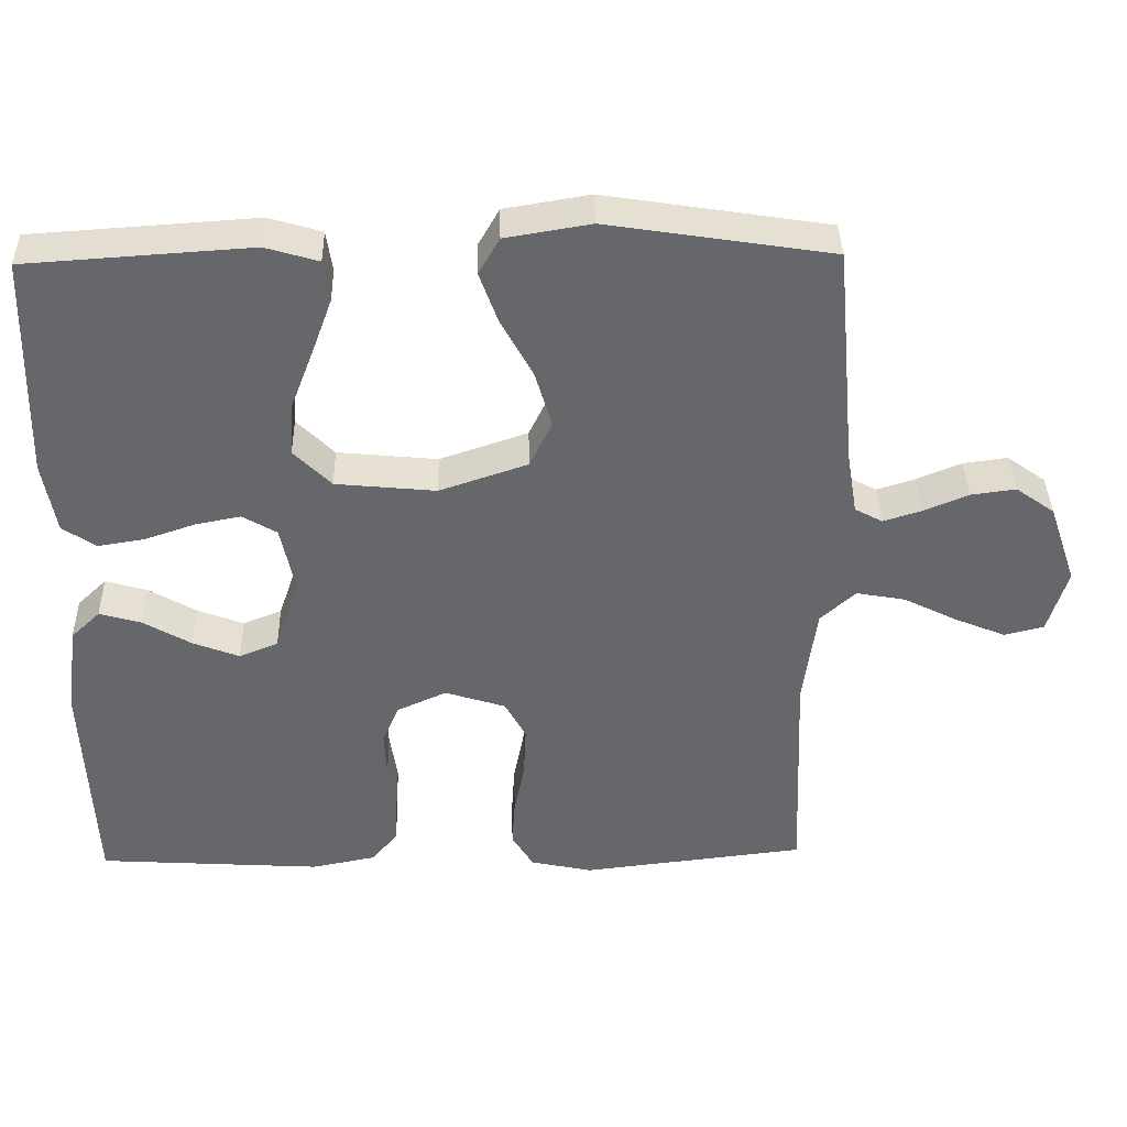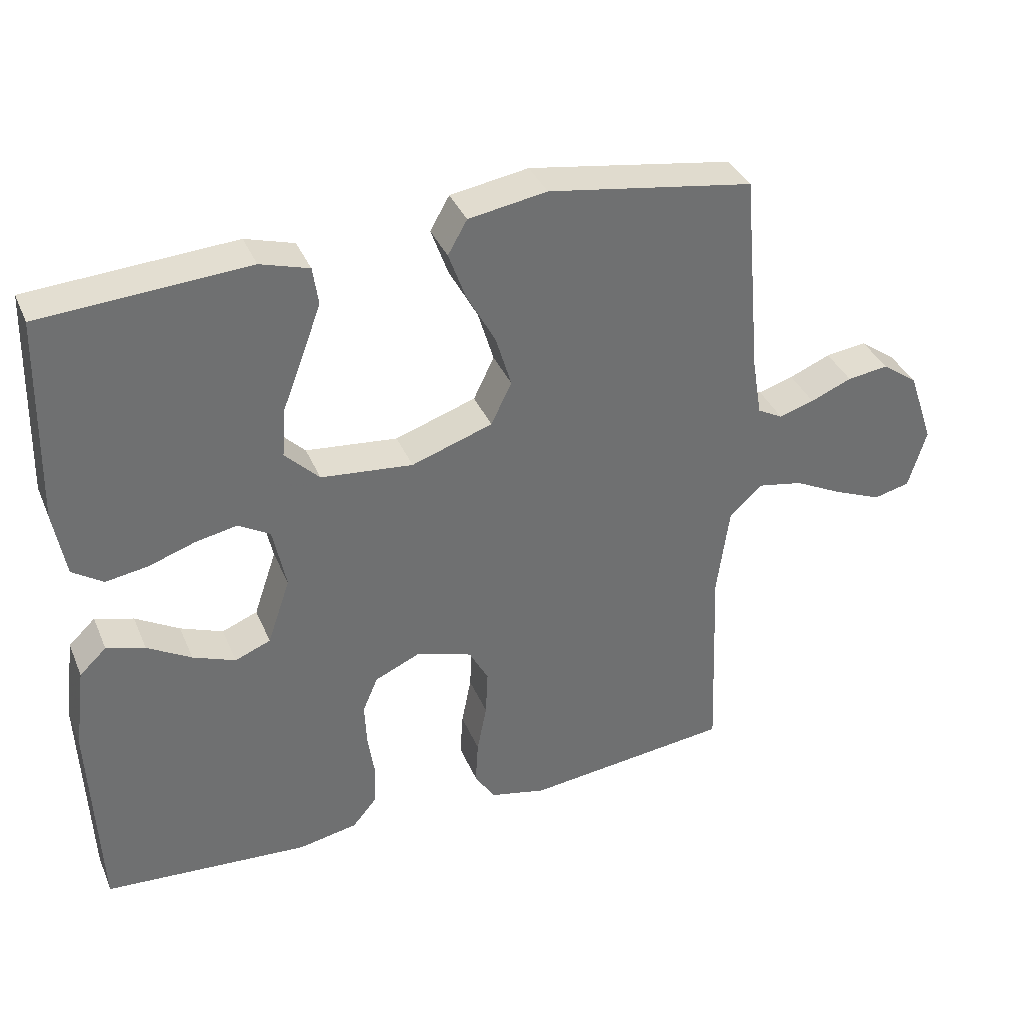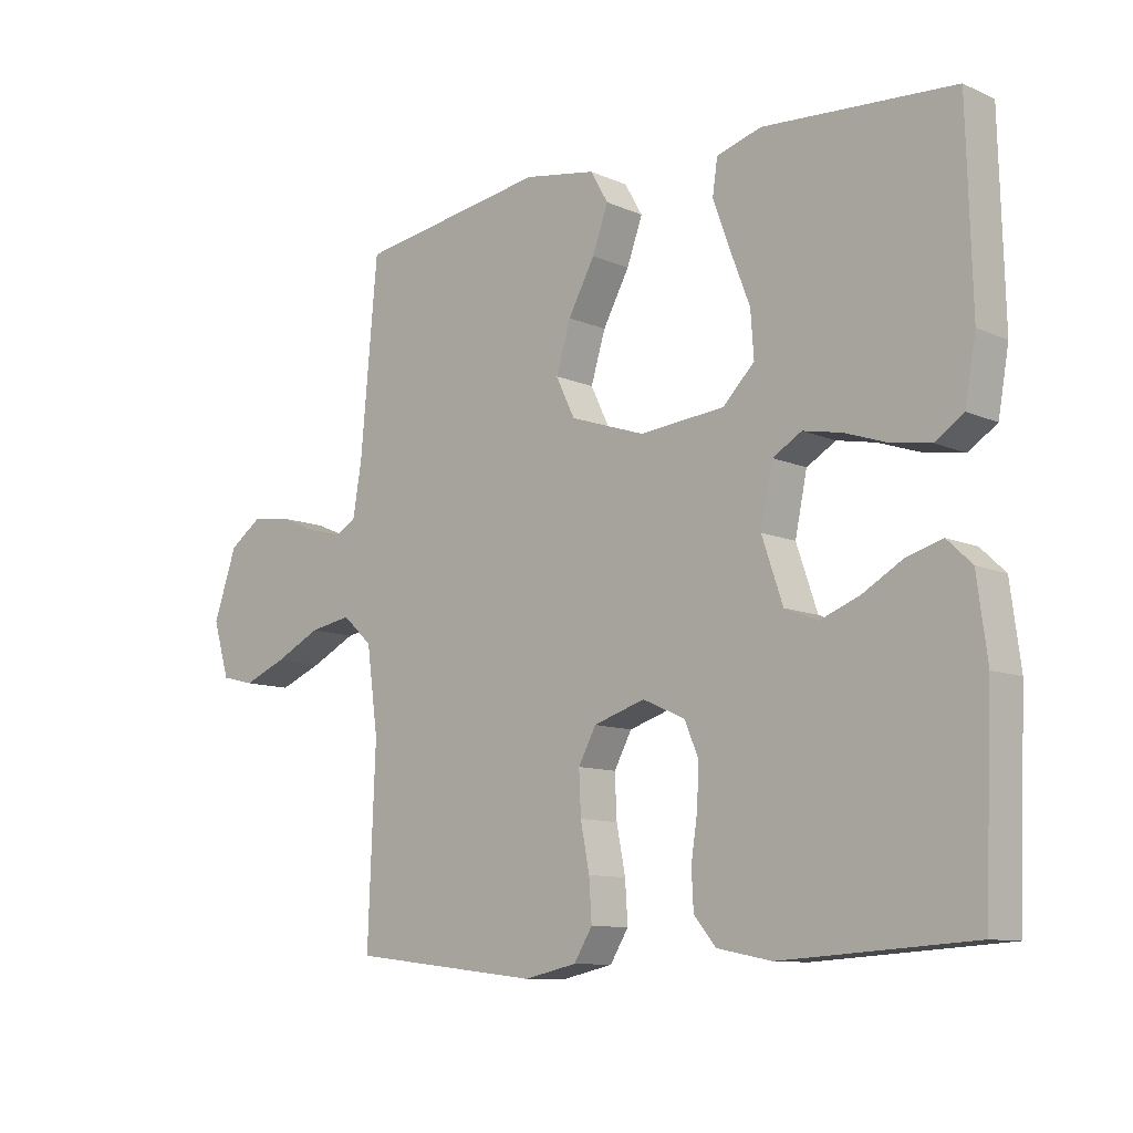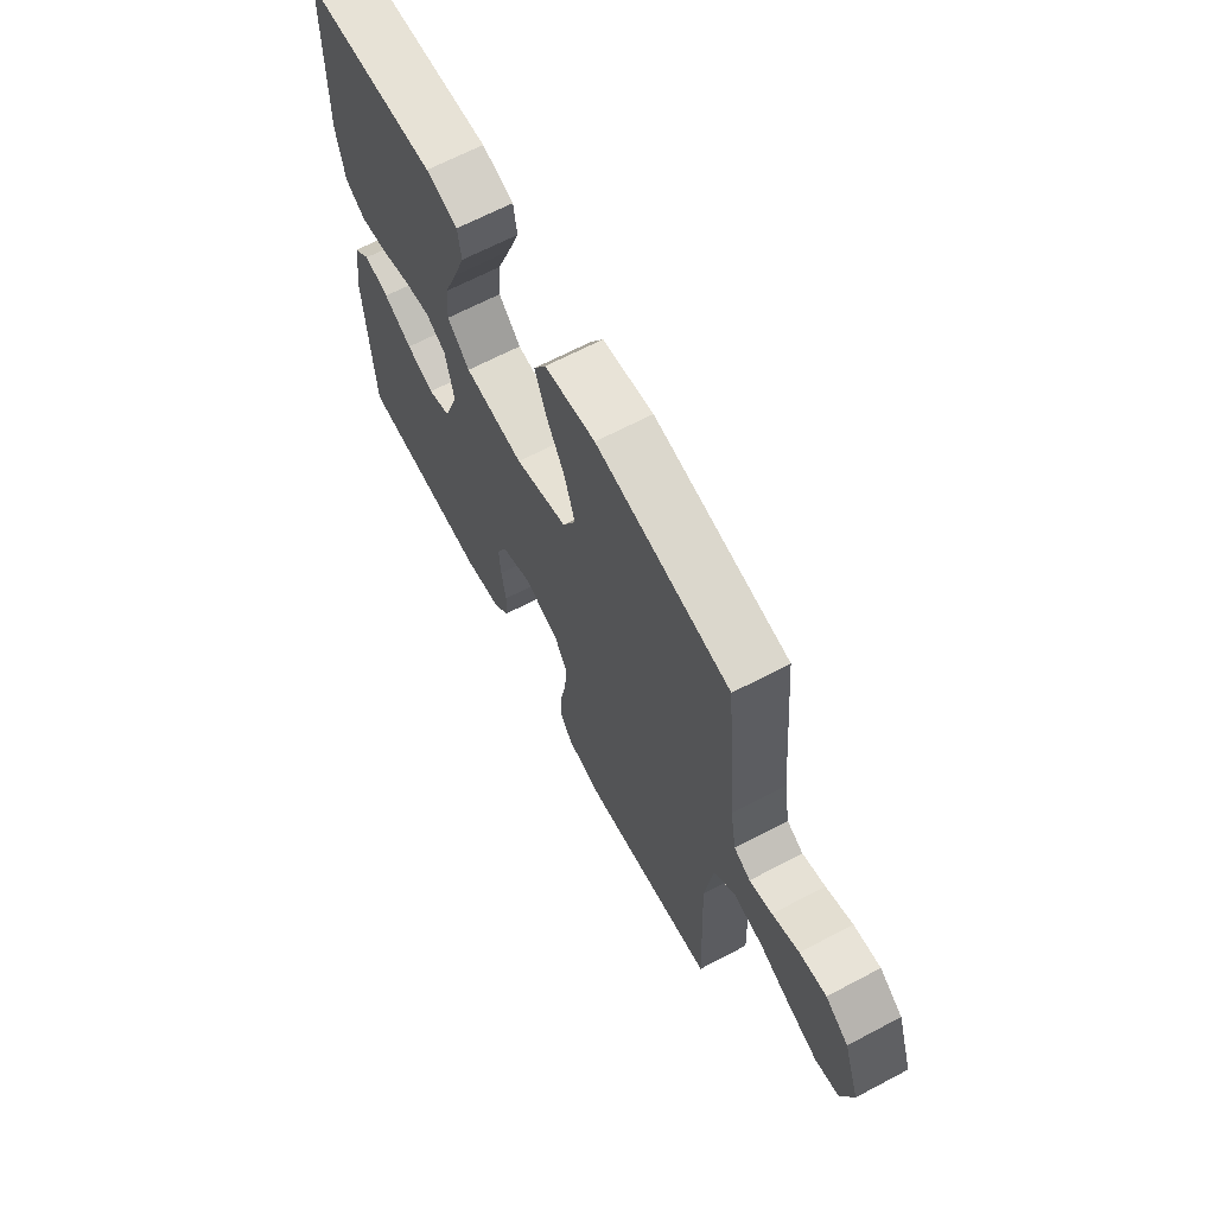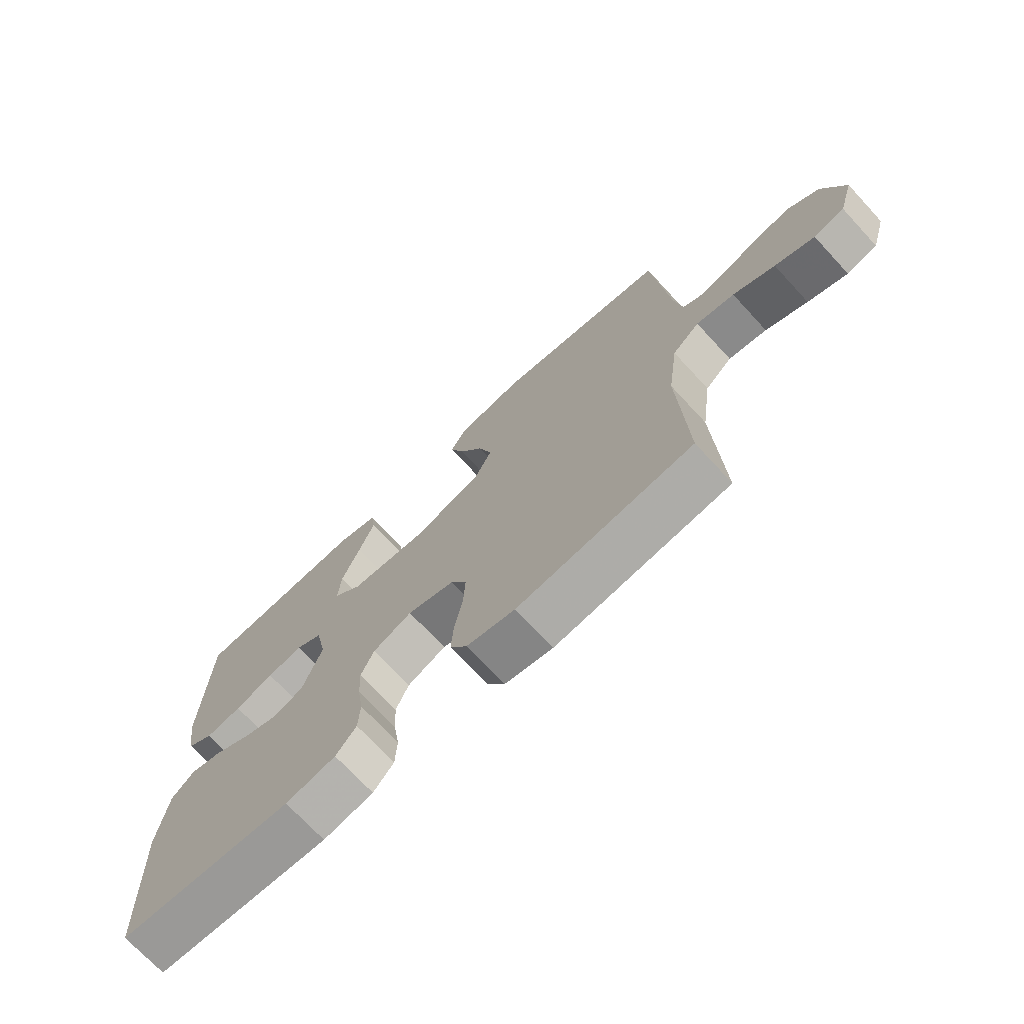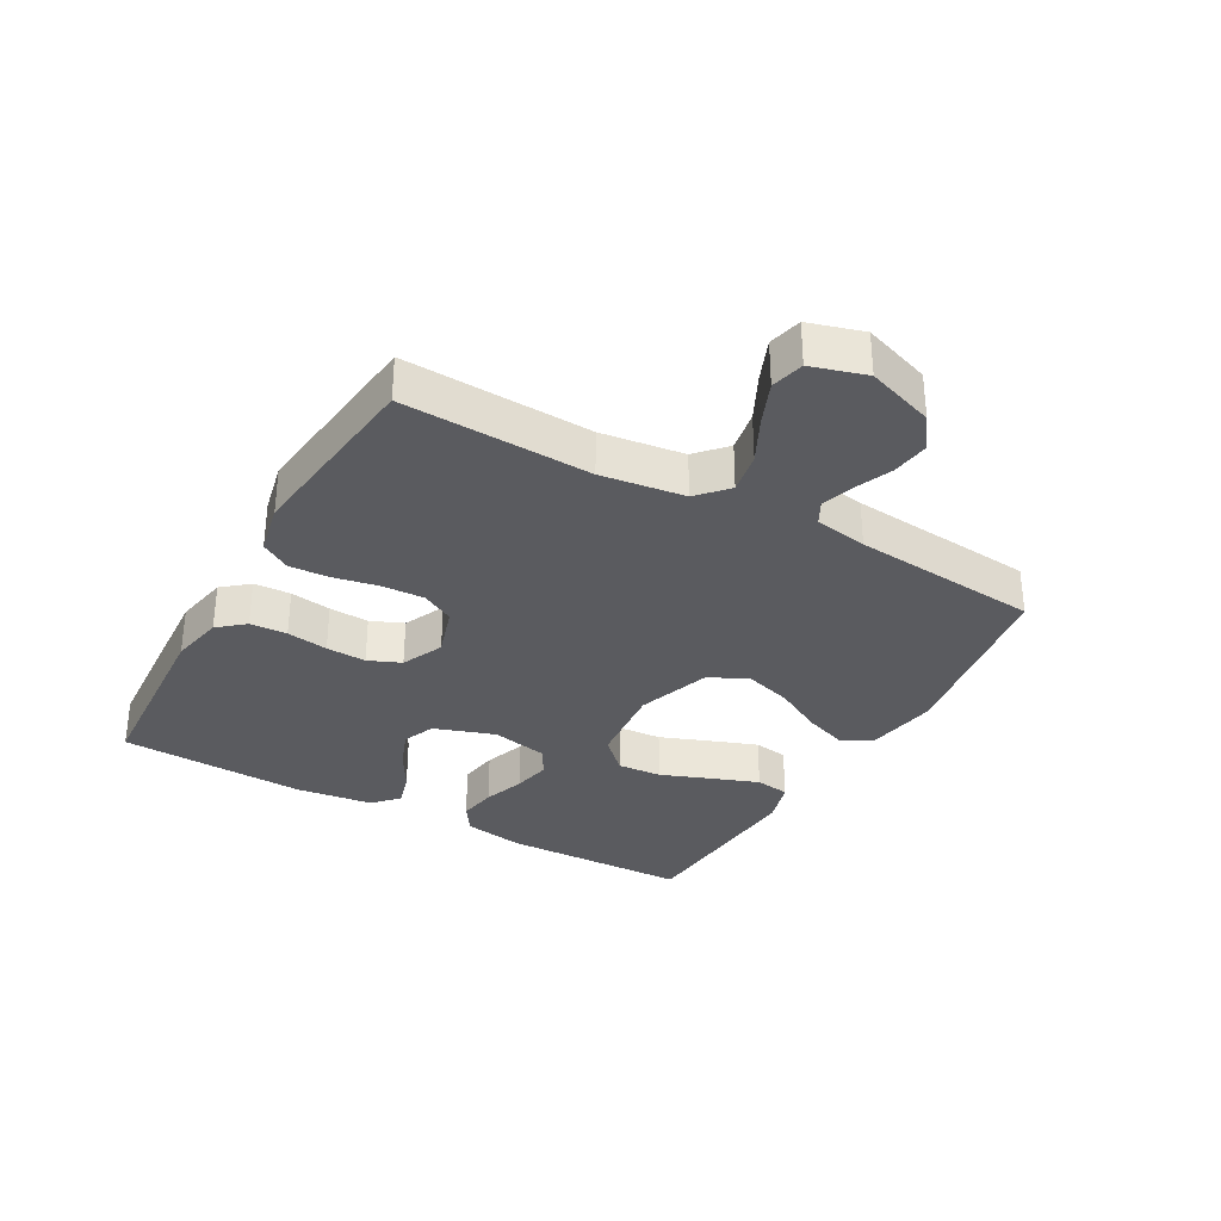
<metadata>
{"format":"obj","ext":"obj","renderer":"f3d","projection":"perspective","resolution":1024,"background":"white","views":[{"elev":38.0,"azim":178.7,"up":"+Z"},{"elev":36.4,"azim":158.9,"up":"+Z"},{"elev":-10.3,"azim":42.2,"up":"+Z"},{"elev":66.1,"azim":-117.9,"up":"+Z"},{"elev":-71.8,"azim":-137.2,"up":"+Z"},{"elev":-32.8,"azim":-119.4,"up":"+Y"}]}
</metadata>
<code>
v -0.5 0.07 0.5
v -0.2 0.07 0.547
v -0.086 0.07 0.528
v -0.058 0.07 0.479
v -0.083 0.07 0.41
v -0.125 0.07 0.333
v -0.148 0.07 0.257
v -0.118 0.07 0.195
v 0 0.07 0.155
v 0.134 0.07 0.168
v 0.184 0.07 0.218
v 0.179 0.07 0.289
v 0.148 0.07 0.37
v 0.121 0.07 0.444
v 0.129 0.07 0.499
v 0.2 0.07 0.52
v 0.5 0.07 0.5
v 0.508 0.07 0.2
v 0.491 0.07 0.103
v 0.446 0.07 0.073
v 0.384 0.07 0.083
v 0.317 0.07 0.106
v 0.256 0.07 0.118
v 0.21 0.07 0.091
v 0.191 0.07 0
v 0.224 0.07 -0.097
v 0.276 0.07 -0.118
v 0.338 0.07 -0.094
v 0.402 0.07 -0.057
v 0.458 0.07 -0.041
v 0.497 0.07 -0.078
v 0.513 0.07 -0.2
v 0.5 0.07 -0.5
v 0.2 0.07 -0.519
v 0.114 0.07 -0.502
v 0.079 0.07 -0.46
v 0.076 0.07 -0.401
v 0.086 0.07 -0.335
v 0.089 0.07 -0.271
v 0.067 0.07 -0.219
v 0 0.07 -0.189
v -0.081 0.07 -0.215
v -0.109 0.07 -0.267
v -0.106 0.07 -0.334
v -0.092 0.07 -0.406
v -0.088 0.07 -0.47
v -0.117 0.07 -0.517
v -0.2 0.07 -0.535
v -0.5 0.07 -0.5
v -0.488 0.07 -0.2
v -0.506 0.07 -0.067
v -0.553 0.07 -0.024
v -0.619 0.07 -0.036
v -0.691 0.07 -0.072
v -0.759 0.07 -0.1
v -0.812 0.07 -0.087
v -0.838 0.07 0
v -0.801 0.07 0.108
v -0.749 0.07 0.145
v -0.689 0.07 0.137
v -0.629 0.07 0.112
v -0.578 0.07 0.096
v -0.541 0.07 0.116
v -0.527 0.07 0.2
v -0.5 0 0.5
v -0.2 0 0.547
v -0.086 0 0.528
v -0.058 0 0.479
v -0.083 0 0.41
v -0.125 0 0.333
v -0.148 0 0.257
v -0.118 0 0.195
v 0 0 0.155
v 0.134 0 0.168
v 0.184 0 0.218
v 0.179 0 0.289
v 0.148 0 0.37
v 0.121 0 0.444
v 0.129 0 0.499
v 0.2 0 0.52
v 0.5 0 0.5
v 0.508 0 0.2
v 0.491 0 0.103
v 0.446 0 0.073
v 0.384 0 0.083
v 0.317 0 0.106
v 0.256 0 0.118
v 0.21 0 0.091
v 0.191 0 0
v 0.224 0 -0.097
v 0.276 0 -0.118
v 0.338 0 -0.094
v 0.402 0 -0.057
v 0.458 0 -0.041
v 0.497 0 -0.078
v 0.513 0 -0.2
v 0.5 0 -0.5
v 0.2 0 -0.519
v 0.114 0 -0.502
v 0.079 0 -0.46
v 0.076 0 -0.401
v 0.086 0 -0.335
v 0.089 0 -0.271
v 0.067 0 -0.219
v 0 0 -0.189
v -0.081 0 -0.215
v -0.109 0 -0.267
v -0.106 0 -0.334
v -0.092 0 -0.406
v -0.088 0 -0.47
v -0.117 0 -0.517
v -0.2 0 -0.535
v -0.5 0 -0.5
v -0.488 0 -0.2
v -0.506 0 -0.067
v -0.553 0 -0.024
v -0.619 0 -0.036
v -0.691 0 -0.072
v -0.759 0 -0.1
v -0.812 0 -0.087
v -0.838 0 0
v -0.801 0 0.108
v -0.749 0 0.145
v -0.689 0 0.137
v -0.629 0 0.112
v -0.578 0 0.096
v -0.541 0 0.116
v -0.527 0 0.2
f 59 60 61
f 58 59 61
f 57 58 61
f 56 57 61
f 55 56 61
f 54 55 61
f 53 54 61
f 52 53 61 62
f 51 52 62 63
f 48 49 50
f 47 48 50
f 46 47 50
f 45 46 50
f 44 45 50
f 43 44 50 51
f 51 63 64
f 43 51 64
f 42 43 64
f 36 37 38
f 35 36 38
f 34 35 38
f 33 34 38
f 32 33 38
f 31 32 38
f 30 31 38
f 29 30 38
f 28 29 38
f 27 28 38 39
f 26 27 39 40
f 20 21 22
f 19 20 22
f 18 19 22
f 17 18 22
f 16 17 22
f 15 16 22
f 14 15 22
f 13 14 22
f 12 13 22
f 11 12 22 23
f 10 11 23 24
f 4 5 6
f 3 4 6
f 2 3 6
f 1 2 6
f 64 1 6
f 64 6 7
f 64 7 8
f 42 64 8
f 41 42 8
f 41 8 9
f 40 41 9
f 26 40 9
f 25 26 9
f 9 10 24 25
f 125 124 123
f 125 123 122
f 125 122 121
f 125 121 120
f 125 120 119
f 125 119 118
f 125 118 117
f 126 125 117 116
f 127 126 116 115
f 114 113 112
f 114 112 111
f 114 111 110
f 114 110 109
f 114 109 108
f 115 114 108 107
f 128 127 115
f 128 115 107
f 128 107 106
f 102 101 100
f 102 100 99
f 102 99 98
f 102 98 97
f 102 97 96
f 102 96 95
f 102 95 94
f 102 94 93
f 102 93 92
f 103 102 92 91
f 104 103 91 90
f 86 85 84
f 86 84 83
f 86 83 82
f 86 82 81
f 86 81 80
f 86 80 79
f 86 79 78
f 86 78 77
f 86 77 76
f 87 86 76 75
f 88 87 75 74
f 70 69 68
f 70 68 67
f 70 67 66
f 70 66 65
f 70 65 128
f 71 70 128
f 72 71 128
f 72 128 106
f 72 106 105
f 73 72 105
f 73 105 104
f 73 104 90
f 73 90 89
f 89 88 74 73
f 1 65 66 2
f 2 66 67 3
f 3 67 68 4
f 4 68 69 5
f 5 69 70 6
f 6 70 71 7
f 7 71 72 8
f 8 72 73 9
f 9 73 74 10
f 10 74 75 11
f 11 75 76 12
f 12 76 77 13
f 13 77 78 14
f 14 78 79 15
f 15 79 80 16
f 16 80 81 17
f 17 81 82 18
f 18 82 83 19
f 19 83 84 20
f 20 84 85 21
f 21 85 86 22
f 22 86 87 23
f 23 87 88 24
f 24 88 89 25
f 25 89 90 26
f 26 90 91 27
f 27 91 92 28
f 28 92 93 29
f 29 93 94 30
f 30 94 95 31
f 31 95 96 32
f 32 96 97 33
f 33 97 98 34
f 34 98 99 35
f 35 99 100 36
f 36 100 101 37
f 37 101 102 38
f 38 102 103 39
f 39 103 104 40
f 40 104 105 41
f 41 105 106 42
f 42 106 107 43
f 43 107 108 44
f 44 108 109 45
f 45 109 110 46
f 46 110 111 47
f 47 111 112 48
f 48 112 113 49
f 49 113 114 50
f 50 114 115 51
f 51 115 116 52
f 52 116 117 53
f 53 117 118 54
f 54 118 119 55
f 55 119 120 56
f 56 120 121 57
f 57 121 122 58
f 58 122 123 59
f 59 123 124 60
f 60 124 125 61
f 61 125 126 62
f 62 126 127 63
f 63 127 128 64
f 64 128 65 1

</code>
